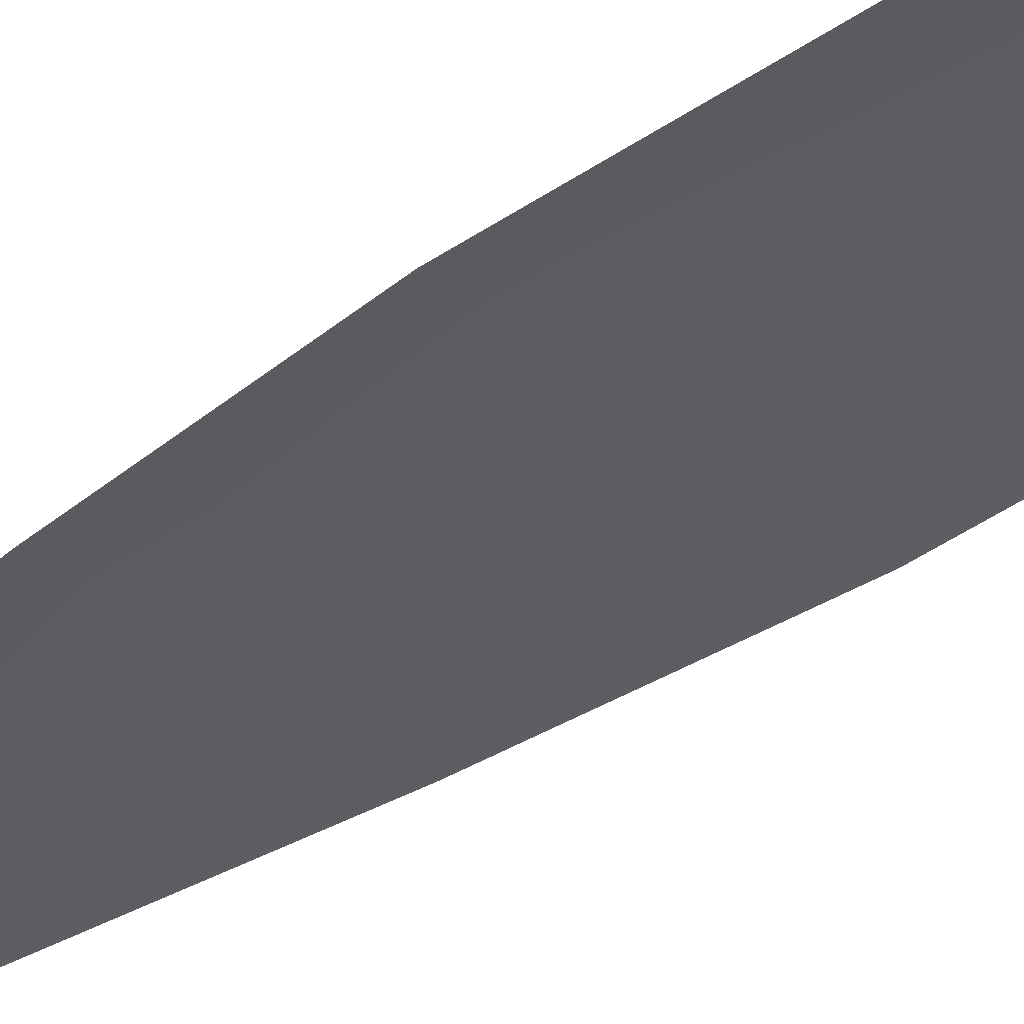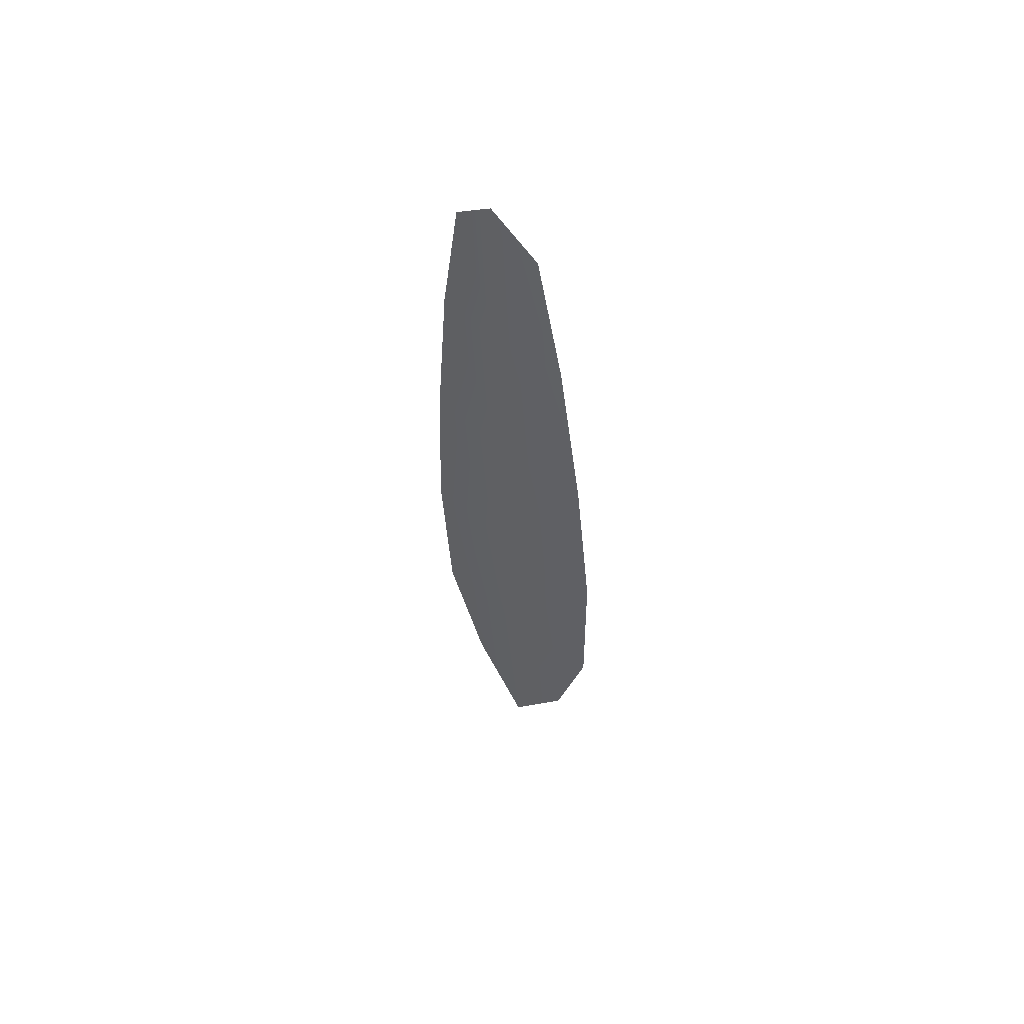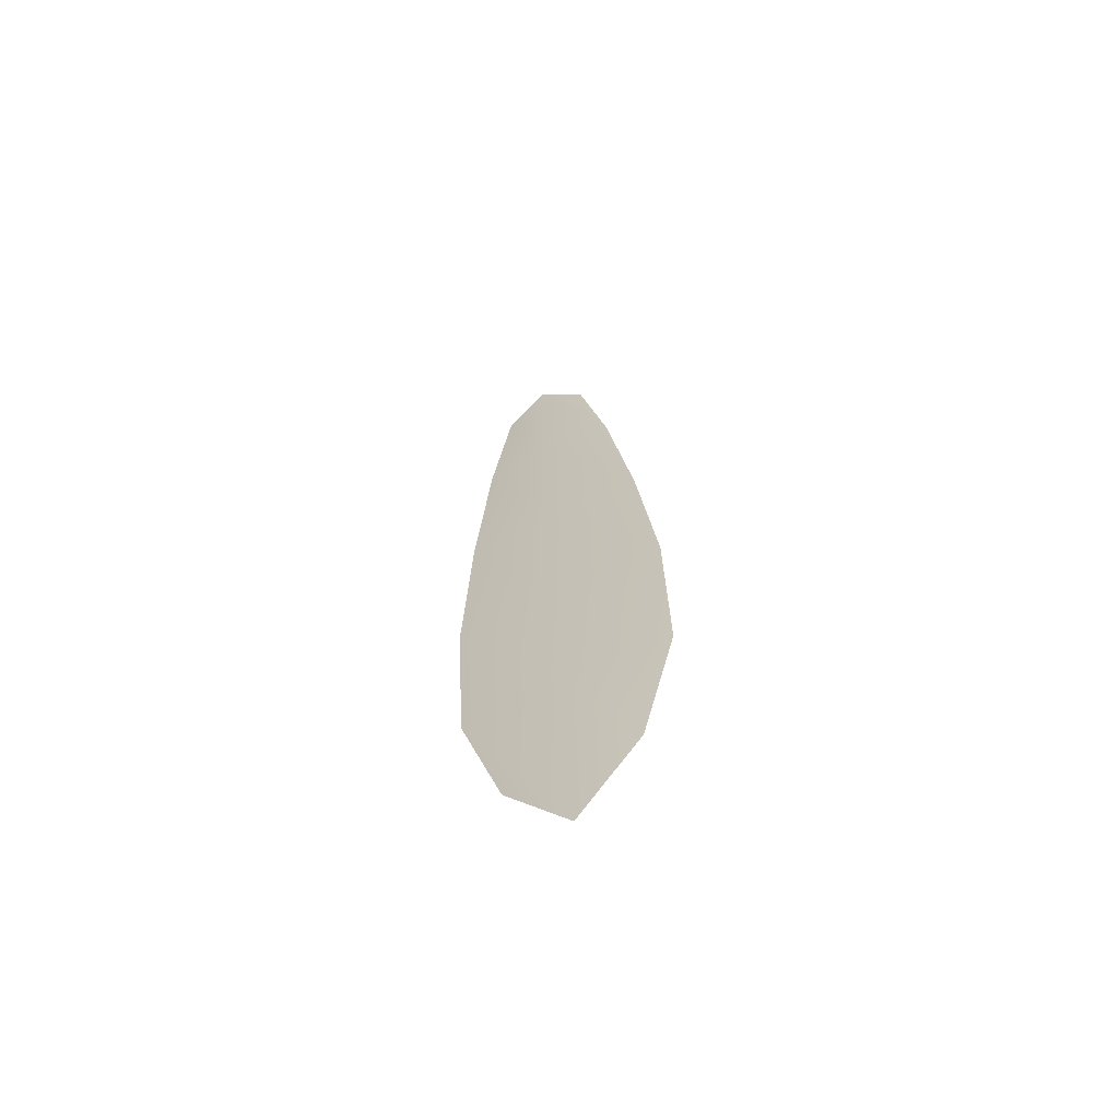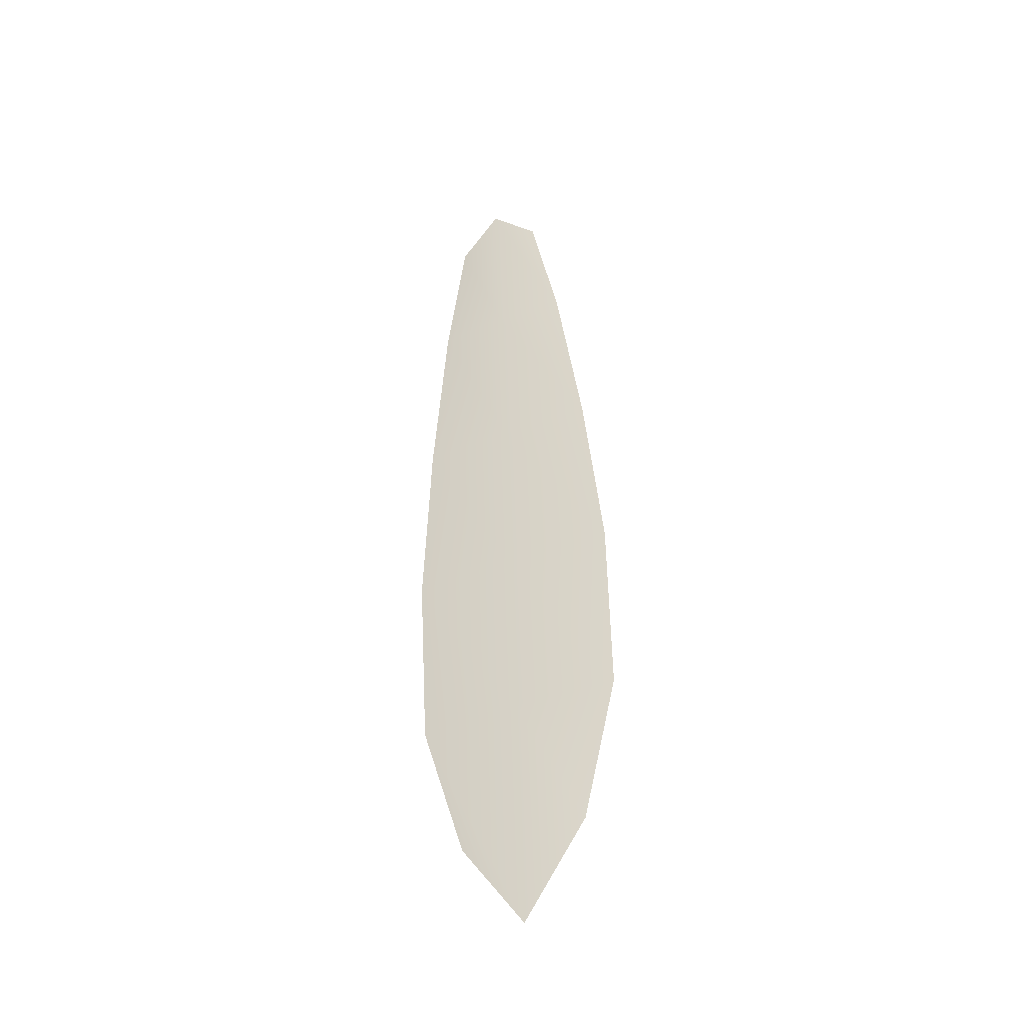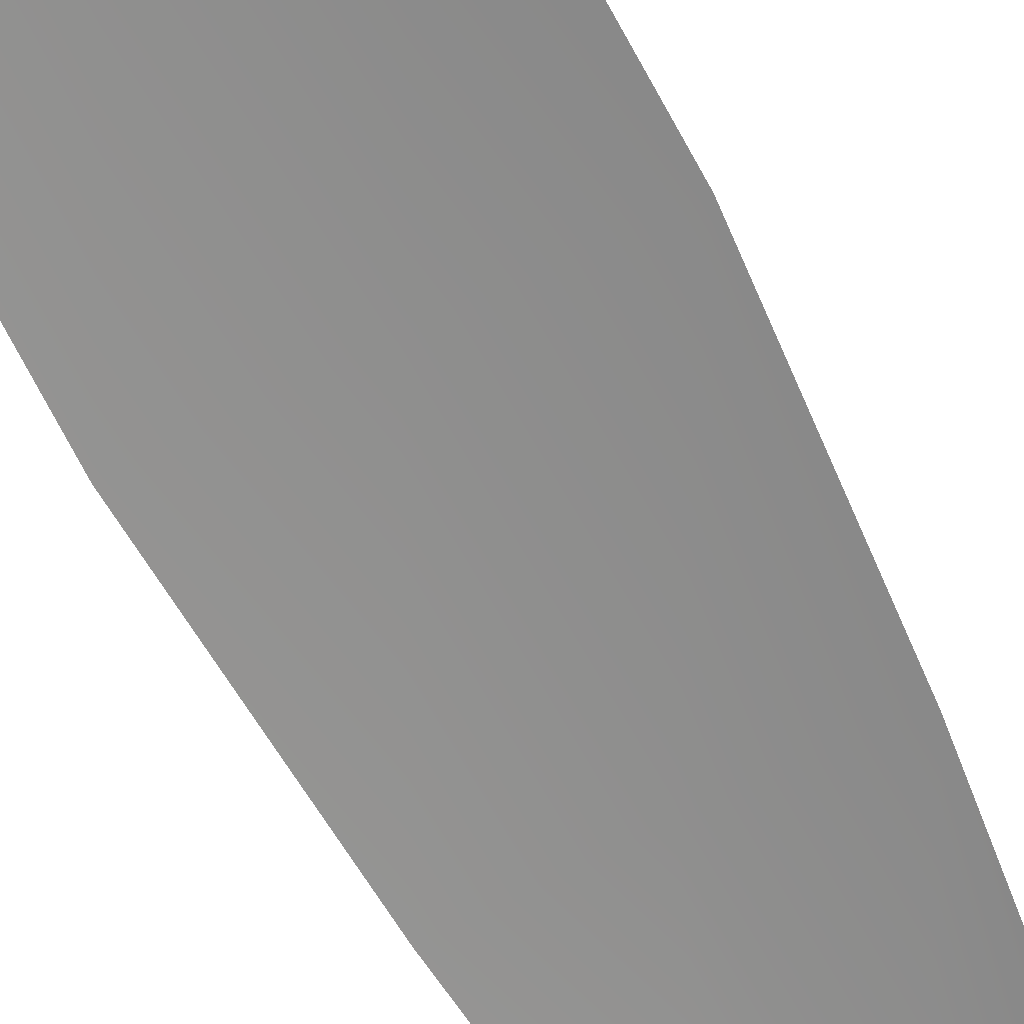
<metadata>
{"format":"obj","ext":"obj","renderer":"f3d","projection":"perspective","resolution":1024,"background":"white","views":[{"elev":-35.5,"azim":-43.9,"up":"+Z"},{"elev":60.1,"azim":39.8,"up":"+Y"},{"elev":-65.4,"azim":25.2,"up":"+Y"},{"elev":-41.0,"azim":24.3,"up":"+Y"},{"elev":-65.0,"azim":28.9,"up":"+Z"}]}
</metadata>
<code>
o feather_flight_primary_005
v 0.0794 0.1163 0.04026
v 0.07397 0.1161 0.04026
v 0.08214 0.06621 0.04026
v 0.07473 0.06595 0.04026
v 0.0766 0.1187 0.0406
v 0.07863 0.06048 0.0406
v 0.08118 0.1078 0.04026
v 0.0828 0.09683 0.04026
v 0.08398 0.08582 0.04026
v 0.08415 0.07477 0.04026
v 0.07214 0.07435 0.04026
v 0.07153 0.08538 0.04026
v 0.07194 0.09645 0.04026
v 0.07279 0.1075 0.04026
v 0.07698 0.1077 0.0406
v 0.07737 0.09664 0.0406
v 0.07776 0.0856 0.0406
v 0.07814 0.07456 0.0406
f 18 10 3 6
f 11 18 6 4
f 5 1 7 15
f 15 7 8 16
f 16 8 9 17
f 17 9 10 18
f 2 5 15 14
f 14 15 16 13
f 13 16 17 12
f 12 17 18 11

</code>
